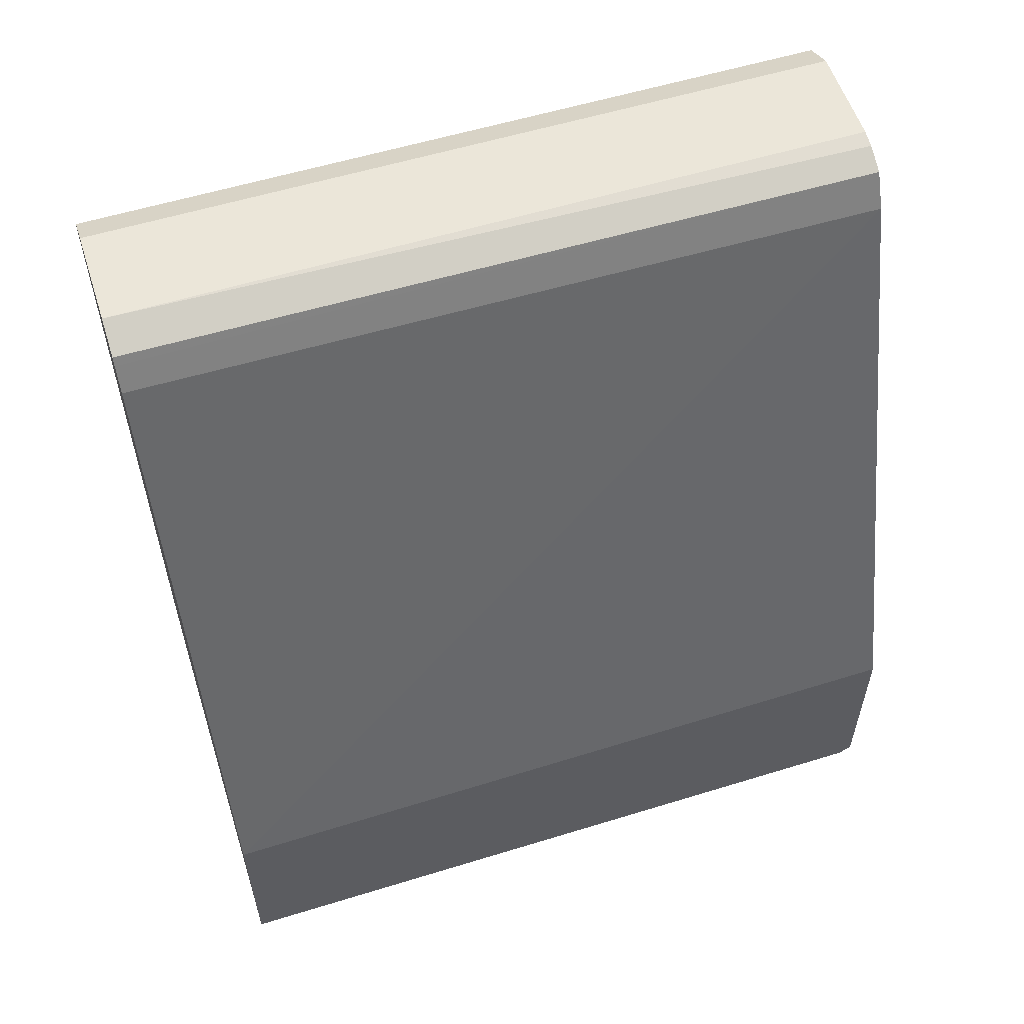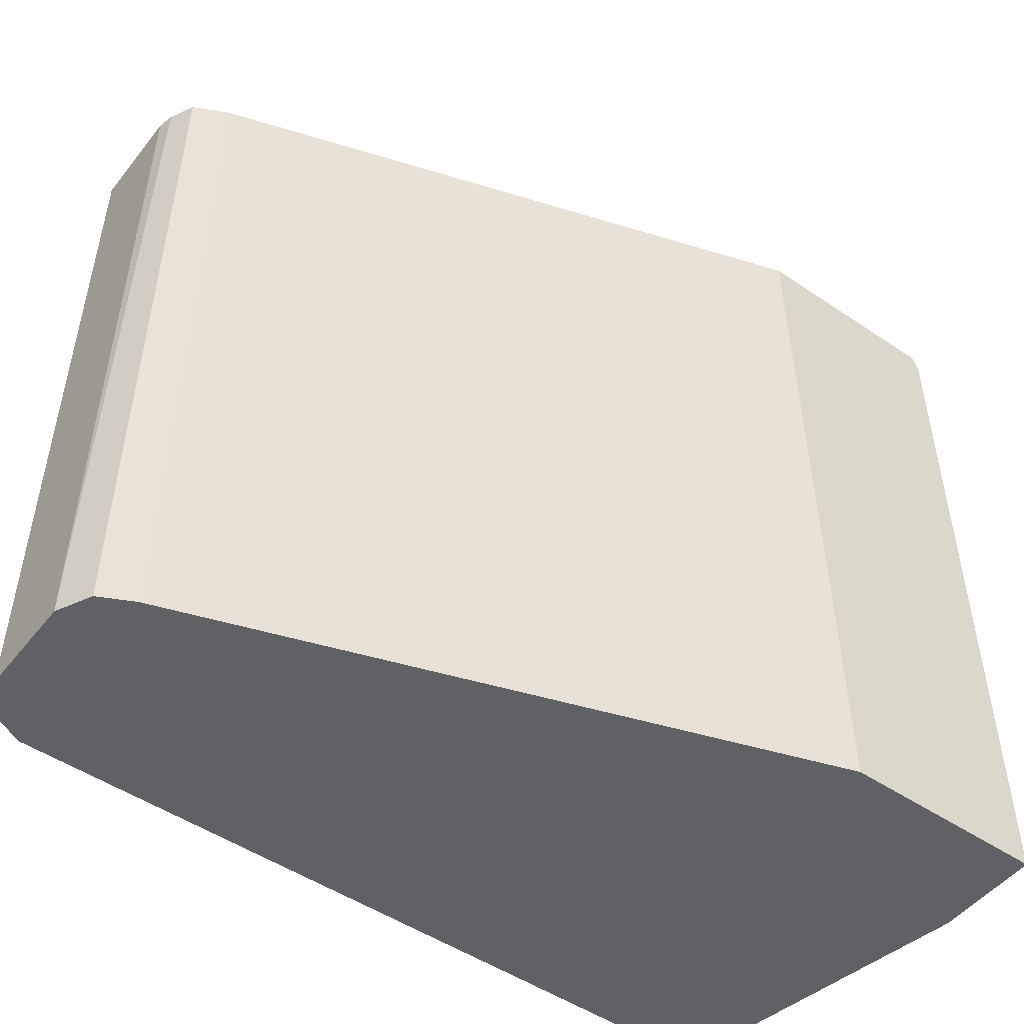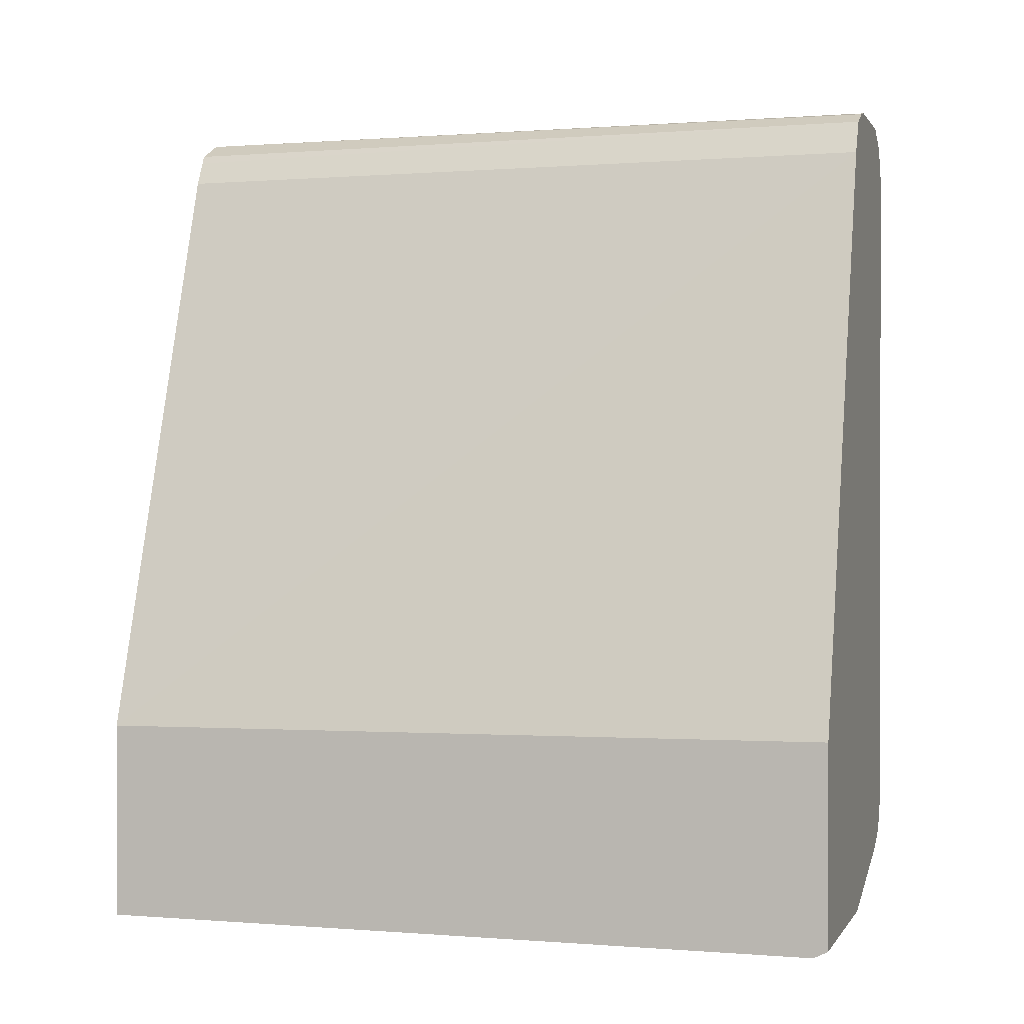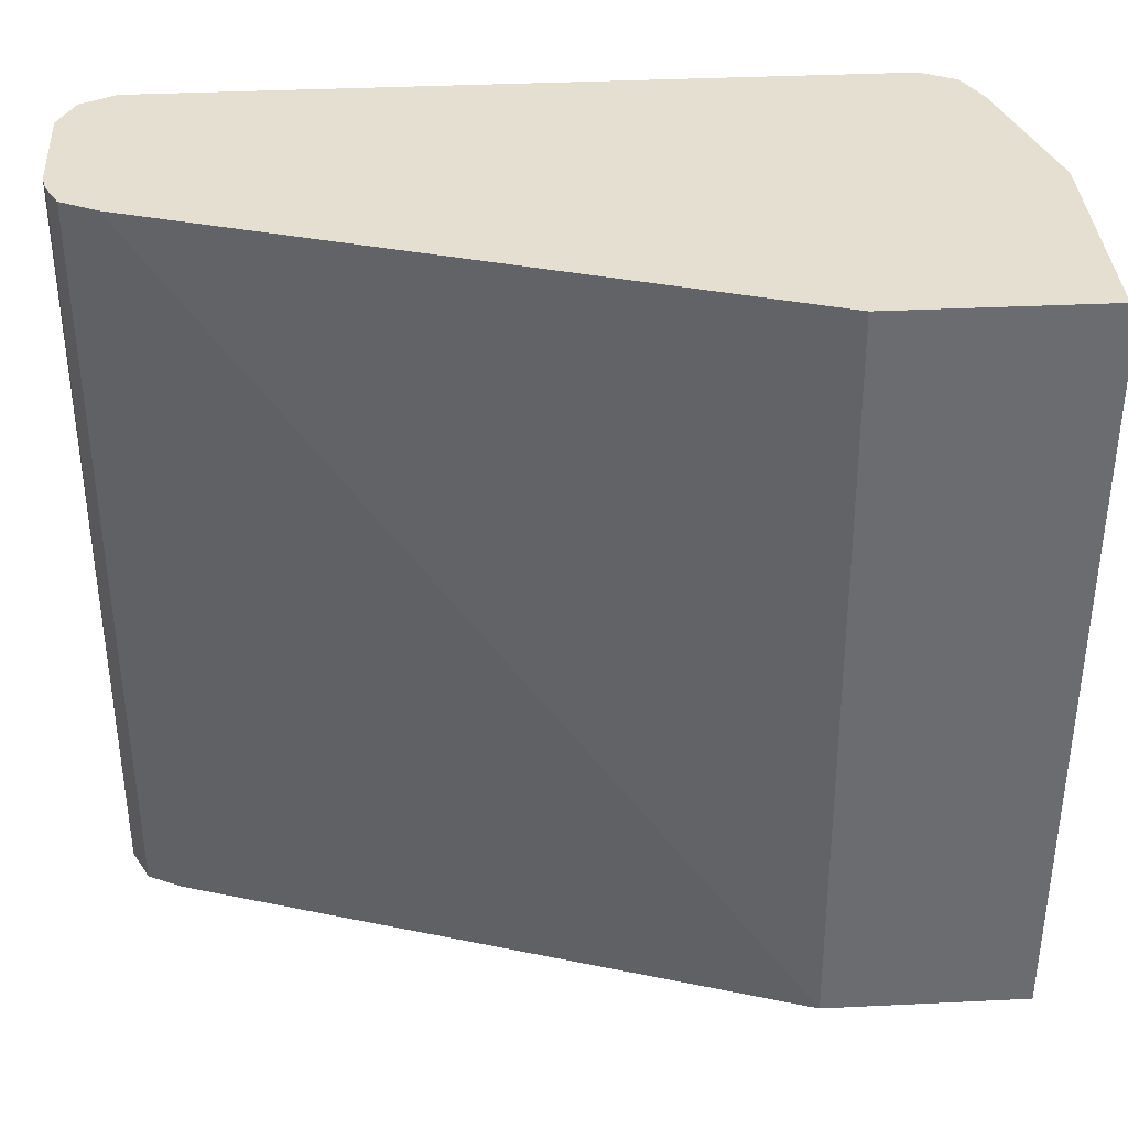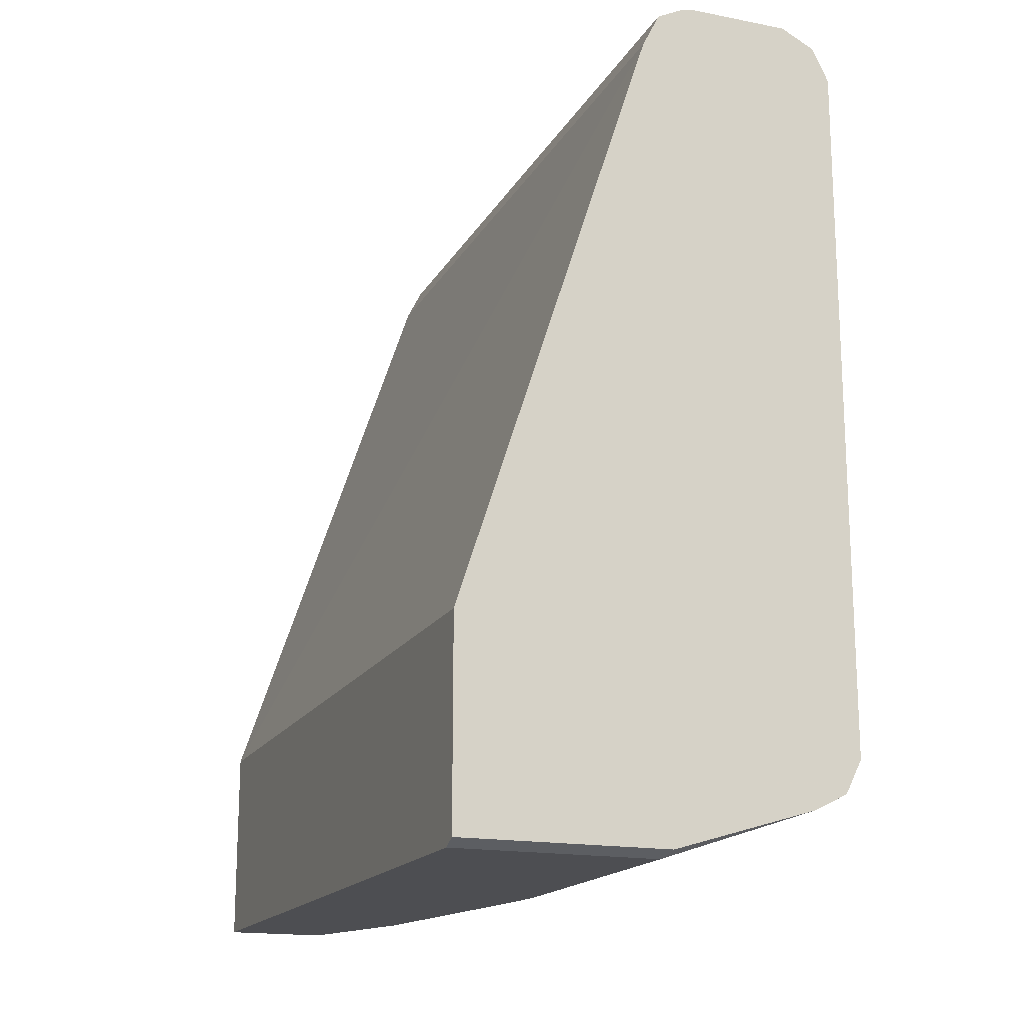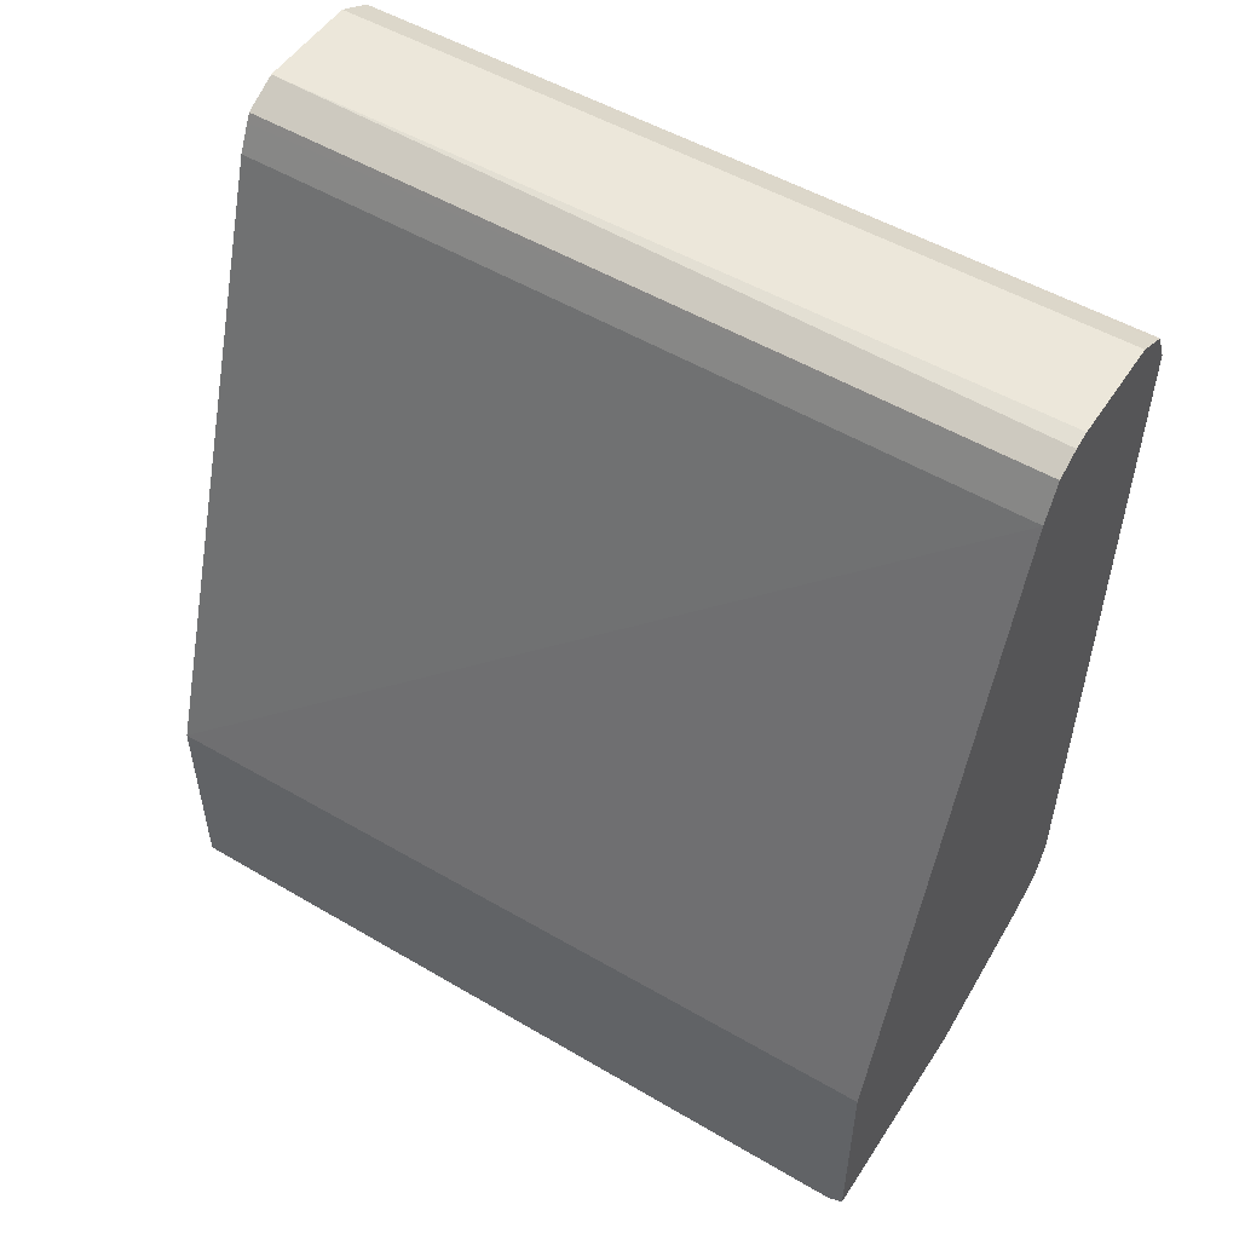
<metadata>
{"format":"obj","ext":"obj","renderer":"f3d","projection":"perspective","resolution":1024,"background":"white","views":[{"elev":56.9,"azim":-107.8,"up":"+Y"},{"elev":-49.6,"azim":-126.8,"up":"+Z"},{"elev":0.4,"azim":-73.2,"up":"+Y"},{"elev":36.6,"azim":-93.6,"up":"+Z"},{"elev":-17.1,"azim":-21.2,"up":"+Y"},{"elev":51.8,"azim":-57.6,"up":"+Y"}]}
</metadata>
<code>
v 0.7218 -0.1493 0.3474
v 0.7218 -0.152 0.342
v 0.8008 -0.1493 0.3474
v 0.7218 -0.07332 0.3474
v 0.7981 -0.152 0.342
v 0.7218 -0.152 0.06174
v 0.8551 -0.133 0.3474
v 0.7218 -0.076 0.06174
v 0.7954 0.152 0.3474
v 0.7981 -0.152 0.228
v 0.7601 -0.152 0.06174
v 0.8551 -0.133 0.06174
v 0.8646 -0.1282 0.06174
v 0.8678 -0.1267 0.3474
v 0.7981 0.152 0.06174
v 0.802 0.1651 0.3474
v 0.8029 0.1615 0.06174
v 0.7791 -0.152 0.114
v 0.8678 -0.1267 0.06174
v 0.8741 -0.114 0.3474
v 0.8111 0.1697 0.3474
v 0.8171 0.171 0.06174
v 0.8044 0.1647 0.06174
v 0.8741 -0.114 0.06174
v 0.8741 0.152 0.3474
v 0.8171 0.171 0.3474
v 0.8551 0.171 0.06174
v 0.8741 0.152 0.06174
v 0.8688 0.1627 0.3474
v 0.8551 0.171 0.3474
v 0.8658 0.1657 0.3474
v 0.8645 0.1663 0.06174
v 0.8678 0.1647 0.06174
v 0.8678 0.1647 0.3474
f 13 19 14
f 11 12 18
f 10 18 12
f 9 17 15
f 9 16 17
f 8 9 15
f 6 19 13
f 7 12 13
f 6 12 11
f 6 13 12
f 14 19 24
f 6 24 19
f 6 28 24
f 7 13 14
f 14 24 20
f 20 28 25
f 16 22 23
f 16 23 17
f 20 24 28
f 6 33 28
f 21 26 22
f 22 26 30
f 22 30 27
f 25 28 29
f 27 30 31
f 27 31 32
f 28 33 29
f 29 33 34
f 31 33 32
f 31 34 33
f 16 21 22
f 6 32 33
f 5 10 12
f 6 22 27
f 6 27 32
f 1 2 5
f 1 5 3
f 1 3 7
f 1 7 14
f 1 14 20
f 1 20 25
f 1 29 34
f 1 34 31
f 1 31 30
f 1 30 26
f 1 26 21
f 1 21 16
f 1 16 9
f 1 9 4
f 1 25 29
f 1 8 6
f 6 23 22
f 1 4 8
f 6 17 23
f 6 15 17
f 6 8 15
f 4 9 8
f 5 12 7
f 3 5 7
f 2 10 5
f 2 18 10
f 2 11 18
f 2 6 11
f 1 6 2

</code>
